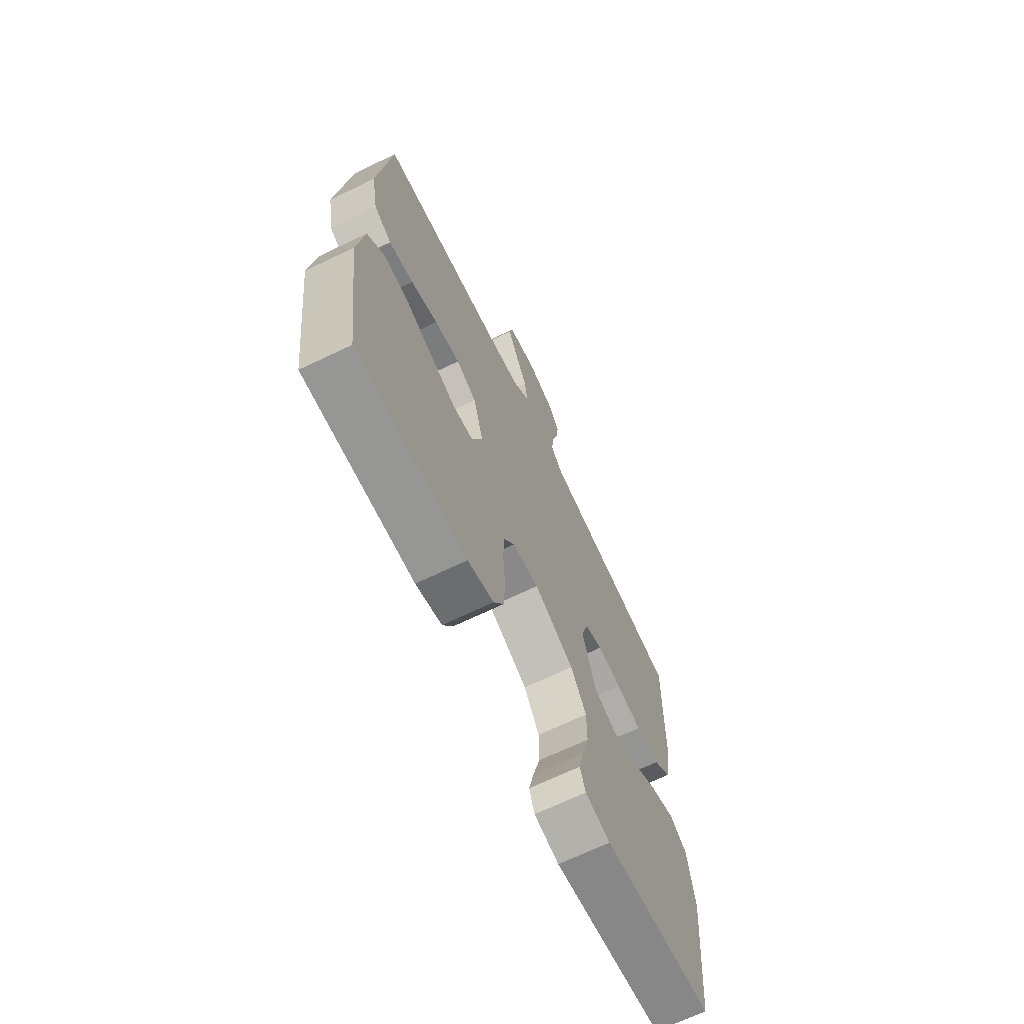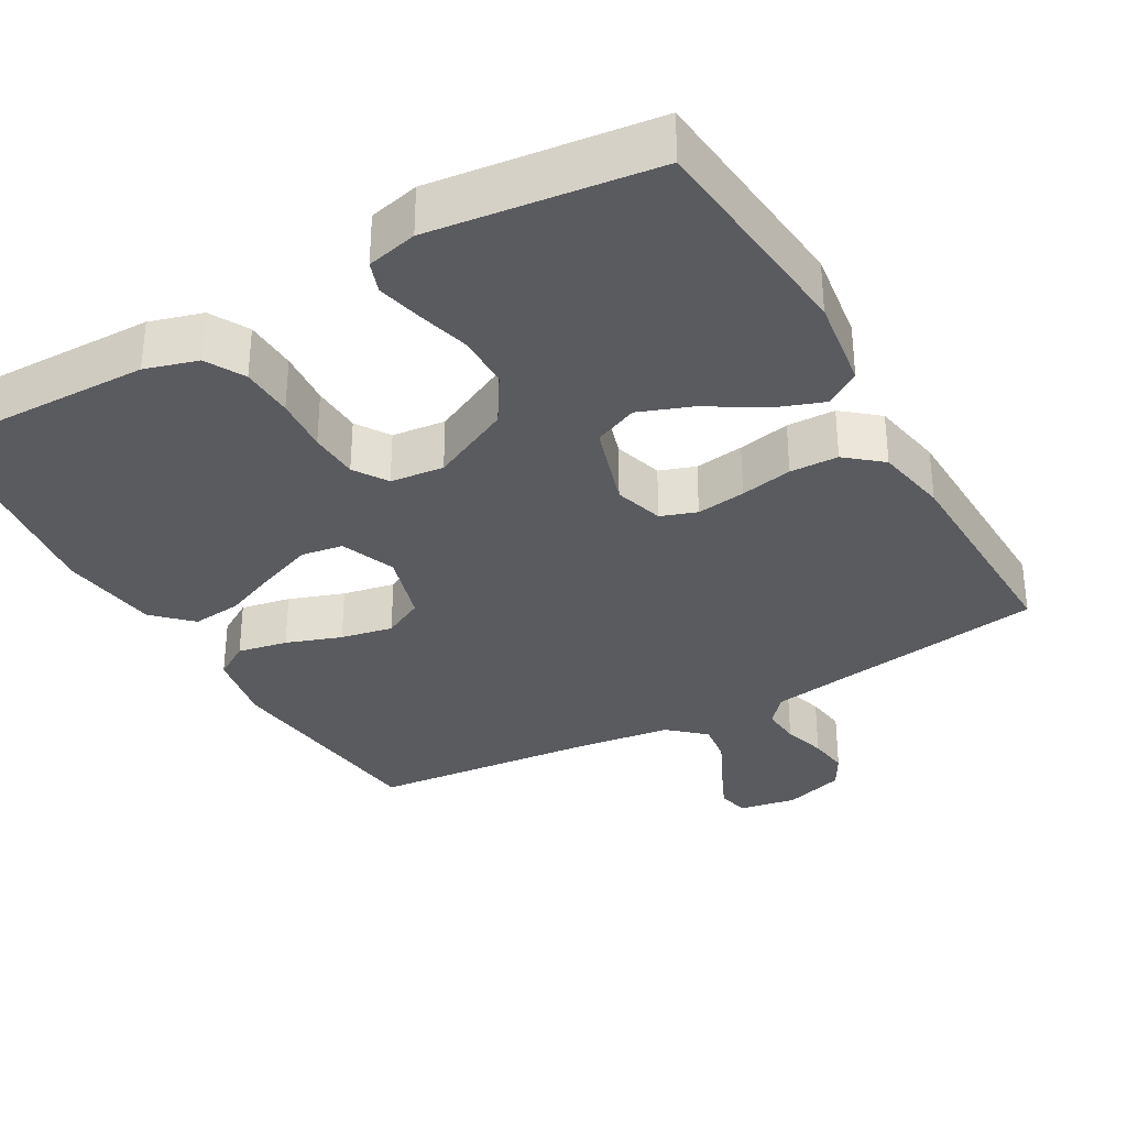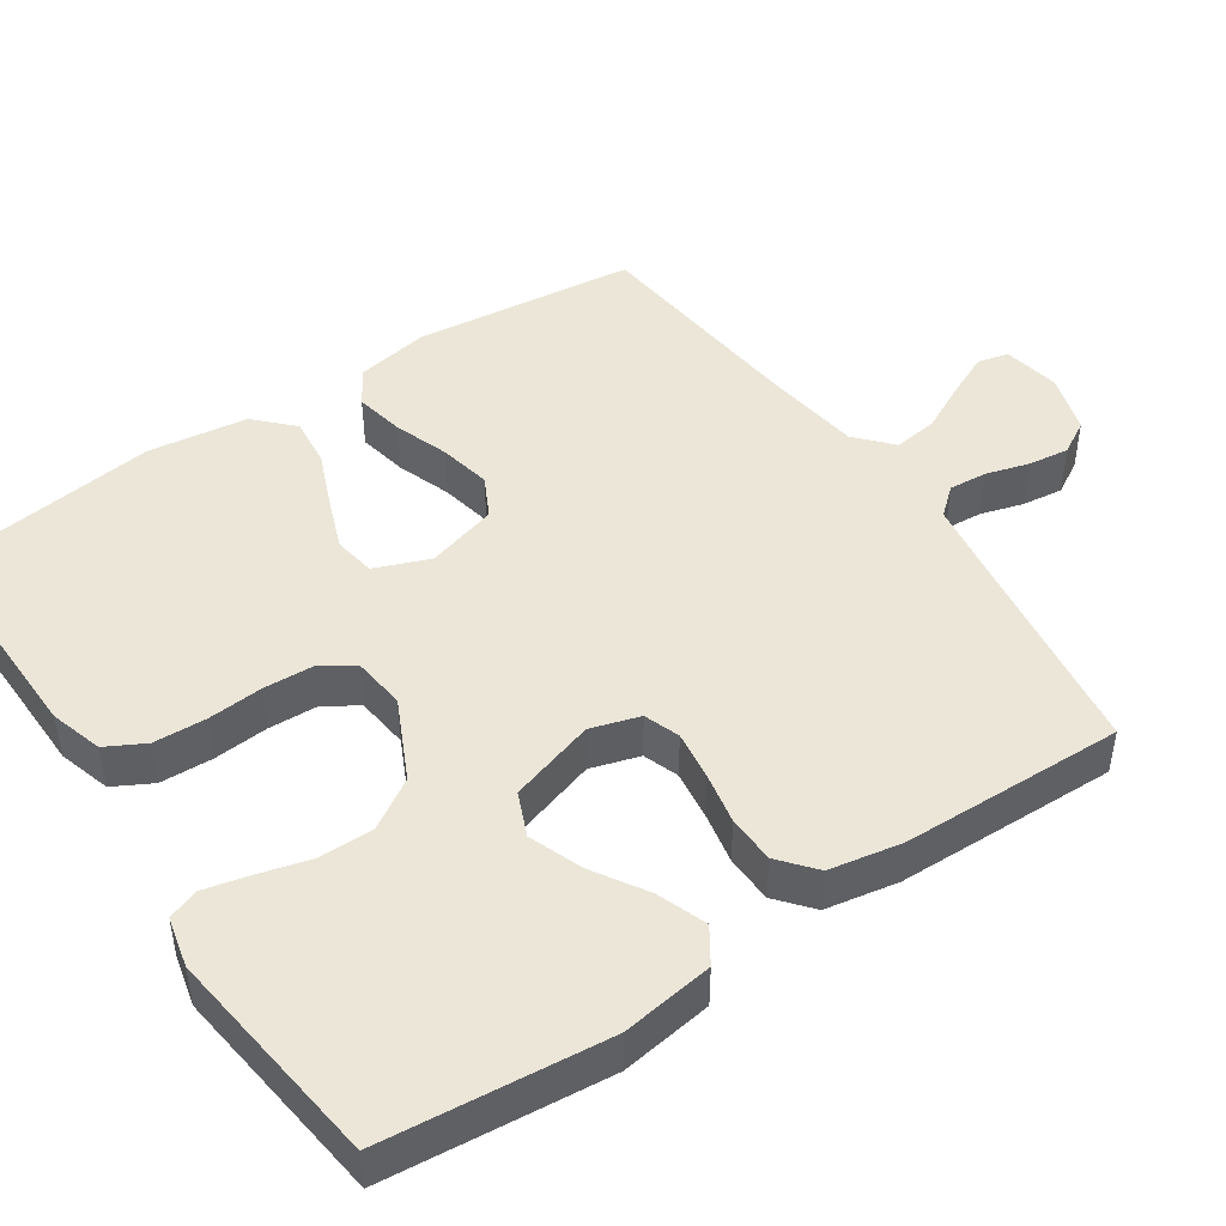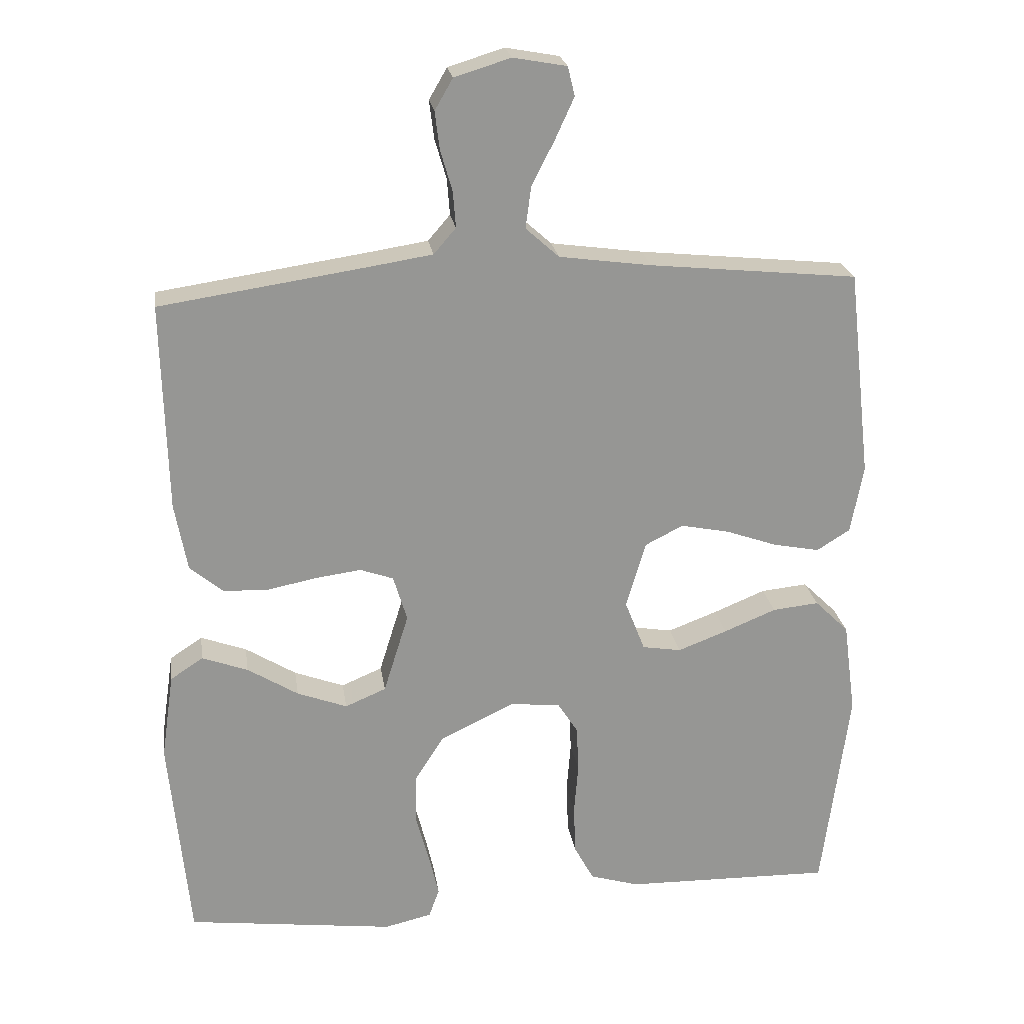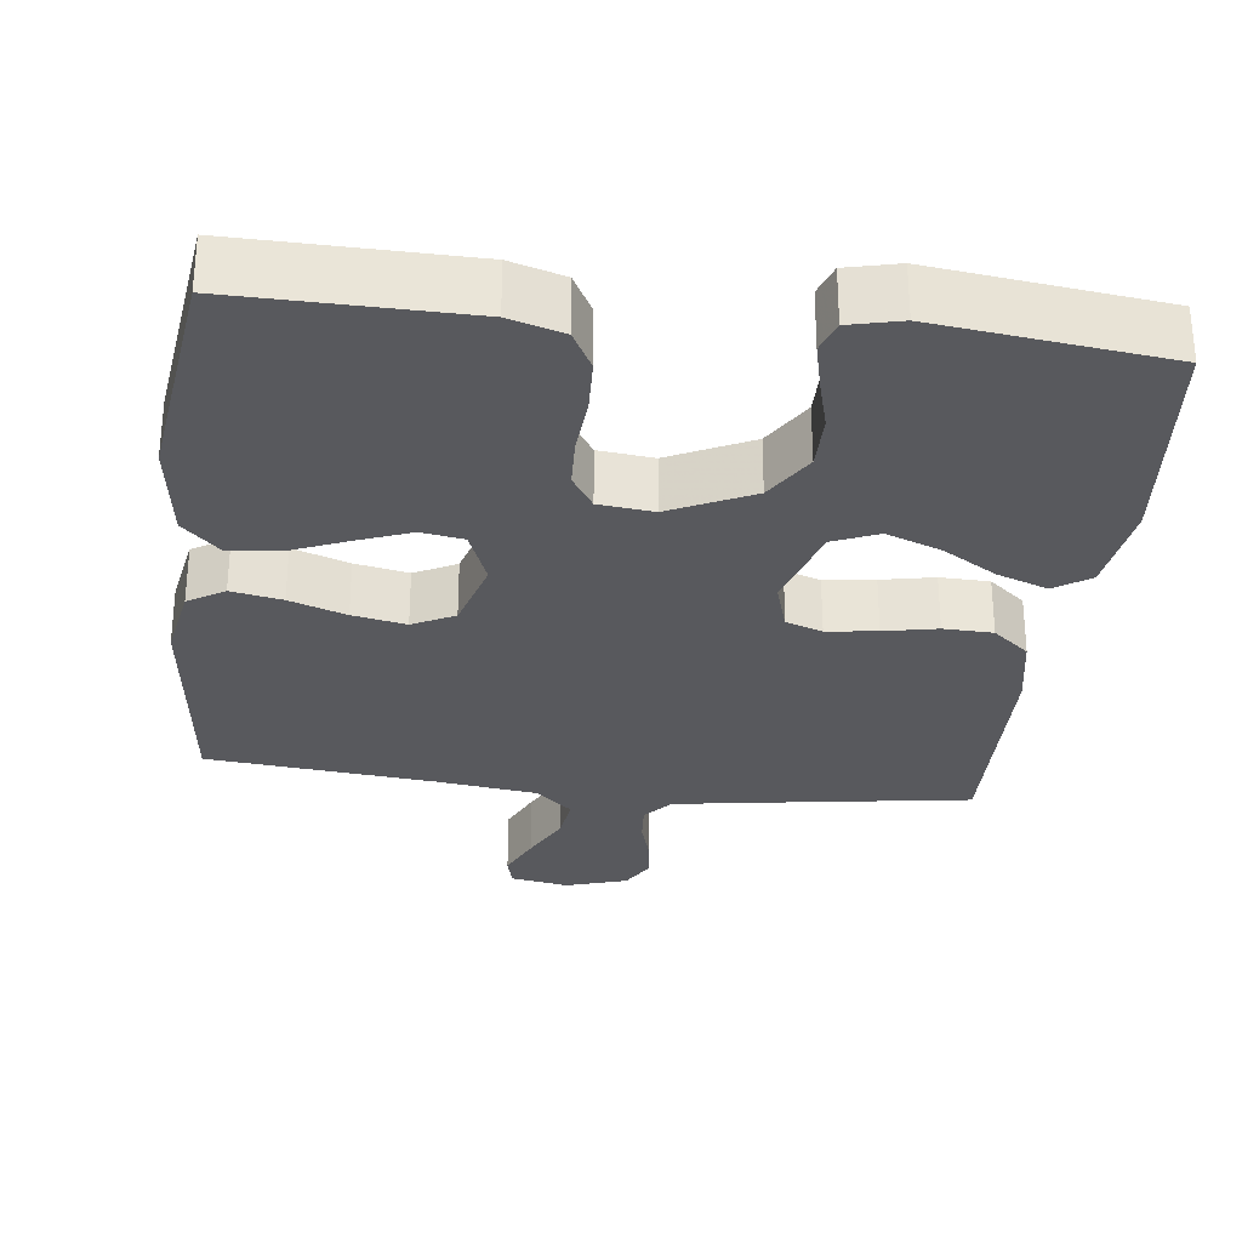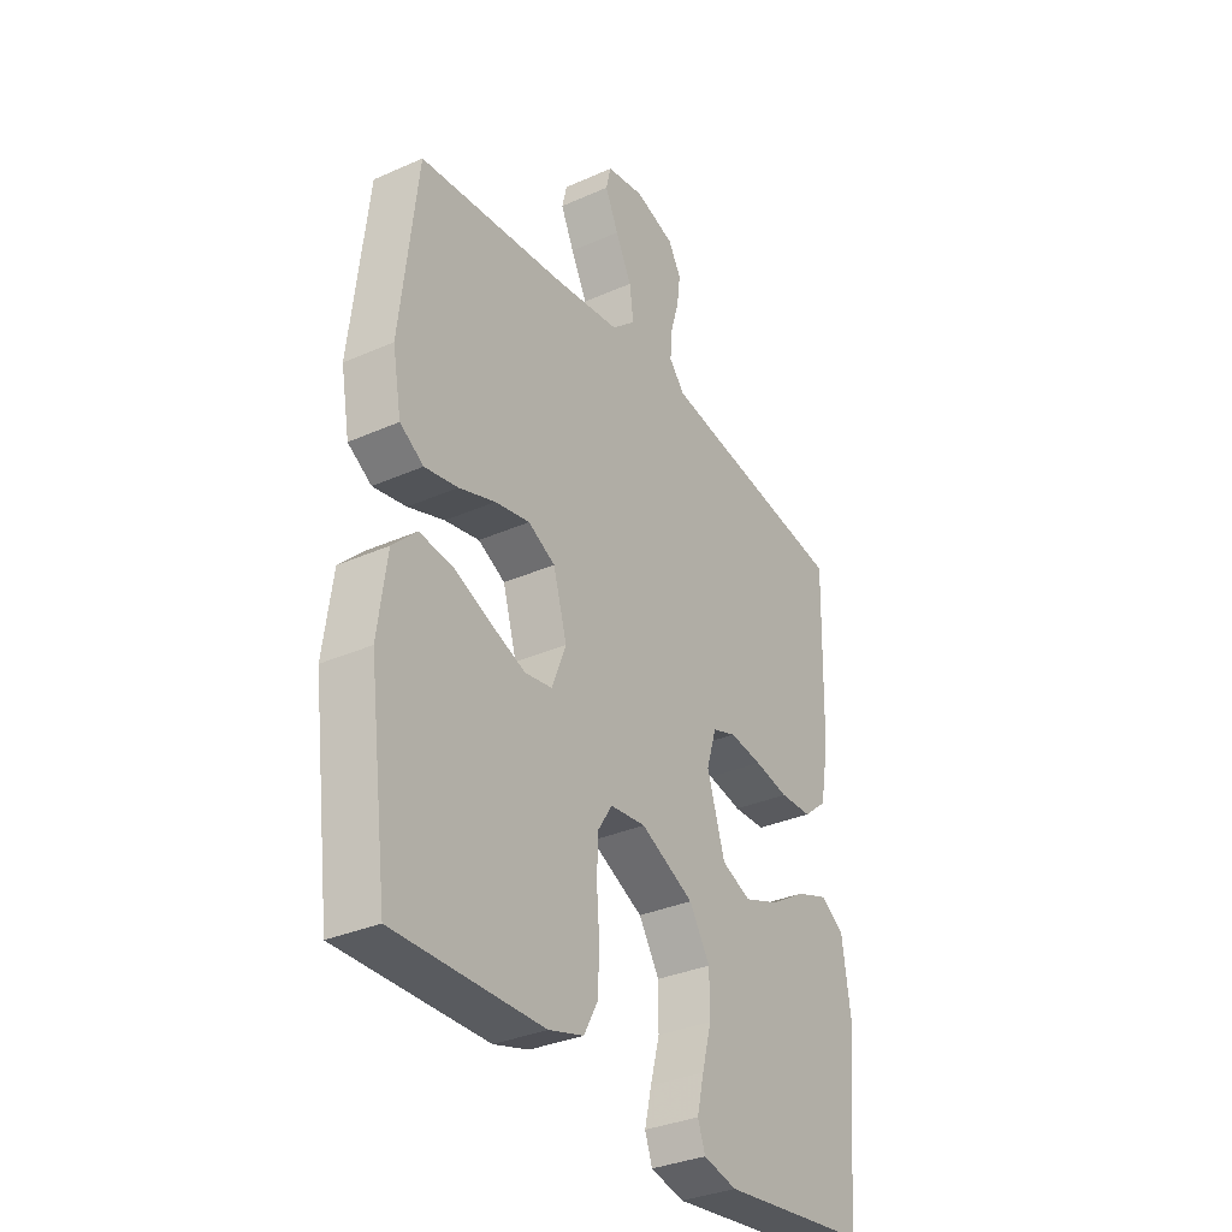
<metadata>
{"format":"obj","ext":"obj","renderer":"f3d","projection":"perspective","resolution":1024,"background":"white","views":[{"elev":-68.5,"azim":115.7,"up":"+Z"},{"elev":-33.3,"azim":-150.3,"up":"+Y"},{"elev":46.2,"azim":-124.0,"up":"+Y"},{"elev":22.7,"azim":-8.3,"up":"+Z"},{"elev":-29.8,"azim":173.2,"up":"+Y"},{"elev":-33.3,"azim":121.3,"up":"+Z"}]}
</metadata>
<code>
v -0.5 0.07 -0.5
v -0.529 0.07 -0.2
v -0.511 0.07 -0.076
v -0.464 0.07 -0.045
v -0.398 0.07 -0.069
v -0.325 0.07 -0.114
v -0.253 0.07 -0.141
v -0.194 0.07 -0.116
v -0.158 0.07 0
v -0.178 0.07 0.066
v -0.226 0.07 0.083
v -0.292 0.07 0.074
v -0.362 0.07 0.06
v -0.427 0.07 0.062
v -0.475 0.07 0.102
v -0.493 0.07 0.2
v -0.5 0.07 0.5
v -0.2 0.07 0.545
v -0.111 0.07 0.559
v -0.079 0.07 0.596
v -0.083 0.07 0.648
v -0.1 0.07 0.706
v -0.107 0.07 0.761
v -0.081 0.07 0.806
v 0 0.07 0.831
v 0.077 0.07 0.817
v 0.087 0.07 0.775
v 0.06 0.07 0.716
v 0.027 0.07 0.651
v 0.019 0.07 0.591
v 0.067 0.07 0.548
v 0.2 0.07 0.53
v 0.5 0.07 0.5
v 0.534 0.07 0.2
v 0.516 0.07 0.101
v 0.468 0.07 0.071
v 0.401 0.07 0.084
v 0.327 0.07 0.11
v 0.257 0.07 0.124
v 0.202 0.07 0.096
v 0.174 0.07 0
v 0.203 0.07 -0.074
v 0.259 0.07 -0.083
v 0.33 0.07 -0.056
v 0.405 0.07 -0.025
v 0.472 0.07 -0.018
v 0.521 0.07 -0.066
v 0.539 0.07 -0.2
v 0.5 0.07 -0.5
v 0.2 0.07 -0.495
v 0.129 0.07 -0.474
v 0.101 0.07 -0.422
v 0.098 0.07 -0.351
v 0.104 0.07 -0.276
v 0.101 0.07 -0.209
v 0.072 0.07 -0.164
v 0 0.07 -0.156
v -0.108 0.07 -0.208
v -0.15 0.07 -0.275
v -0.15 0.07 -0.348
v -0.131 0.07 -0.419
v -0.117 0.07 -0.479
v -0.132 0.07 -0.521
v -0.2 0.07 -0.537
v -0.5 0 -0.5
v -0.529 0 -0.2
v -0.511 0 -0.076
v -0.464 0 -0.045
v -0.398 0 -0.069
v -0.325 0 -0.114
v -0.253 0 -0.141
v -0.194 0 -0.116
v -0.158 0 0
v -0.178 0 0.066
v -0.226 0 0.083
v -0.292 0 0.074
v -0.362 0 0.06
v -0.427 0 0.062
v -0.475 0 0.102
v -0.493 0 0.2
v -0.5 0 0.5
v -0.2 0 0.545
v -0.111 0 0.559
v -0.079 0 0.596
v -0.083 0 0.648
v -0.1 0 0.706
v -0.107 0 0.761
v -0.081 0 0.806
v 0 0 0.831
v 0.077 0 0.817
v 0.087 0 0.775
v 0.06 0 0.716
v 0.027 0 0.651
v 0.019 0 0.591
v 0.067 0 0.548
v 0.2 0 0.53
v 0.5 0 0.5
v 0.534 0 0.2
v 0.516 0 0.101
v 0.468 0 0.071
v 0.401 0 0.084
v 0.327 0 0.11
v 0.257 0 0.124
v 0.202 0 0.096
v 0.174 0 0
v 0.203 0 -0.074
v 0.259 0 -0.083
v 0.33 0 -0.056
v 0.405 0 -0.025
v 0.472 0 -0.018
v 0.521 0 -0.066
v 0.539 0 -0.2
v 0.5 0 -0.5
v 0.2 0 -0.495
v 0.129 0 -0.474
v 0.101 0 -0.422
v 0.098 0 -0.351
v 0.104 0 -0.276
v 0.101 0 -0.209
v 0.072 0 -0.164
v 0 0 -0.156
v -0.108 0 -0.208
v -0.15 0 -0.275
v -0.15 0 -0.348
v -0.131 0 -0.419
v -0.117 0 -0.479
v -0.132 0 -0.521
v -0.2 0 -0.537
f 4 5 6
f 3 4 6
f 2 3 6
f 1 2 6
f 64 1 6
f 63 64 6
f 62 63 6
f 61 62 6
f 60 61 6
f 59 60 6 7
f 58 59 7 8
f 57 58 8 9
f 56 57 9 10
f 52 53 54
f 51 52 54
f 50 51 54
f 49 50 54
f 48 49 54
f 47 48 54
f 46 47 54
f 45 46 54
f 44 45 54
f 43 44 54 55
f 42 43 55 56
f 36 37 38
f 35 36 38
f 34 35 38
f 33 34 38
f 32 33 38
f 31 32 38 39
f 30 31 39 40
f 27 28 29
f 26 27 29
f 25 26 29
f 24 25 29
f 23 24 29
f 22 23 29
f 21 22 29
f 20 21 29 30
f 30 40 41
f 20 30 41
f 19 20 41
f 16 17 18
f 15 16 18
f 14 15 18
f 13 14 18
f 12 13 18
f 11 12 18 19
f 42 56 10
f 41 42 10
f 19 41 10
f 10 11 19
f 70 69 68
f 70 68 67
f 70 67 66
f 70 66 65
f 70 65 128
f 70 128 127
f 70 127 126
f 70 126 125
f 70 125 124
f 71 70 124 123
f 72 71 123 122
f 73 72 122 121
f 74 73 121 120
f 118 117 116
f 118 116 115
f 118 115 114
f 118 114 113
f 118 113 112
f 118 112 111
f 118 111 110
f 118 110 109
f 118 109 108
f 119 118 108 107
f 120 119 107 106
f 102 101 100
f 102 100 99
f 102 99 98
f 102 98 97
f 102 97 96
f 103 102 96 95
f 104 103 95 94
f 93 92 91
f 93 91 90
f 93 90 89
f 93 89 88
f 93 88 87
f 93 87 86
f 93 86 85
f 94 93 85 84
f 105 104 94
f 105 94 84
f 105 84 83
f 82 81 80
f 82 80 79
f 82 79 78
f 82 78 77
f 82 77 76
f 83 82 76 75
f 74 120 106
f 74 106 105
f 74 105 83
f 83 75 74
f 1 65 66 2
f 2 66 67 3
f 3 67 68 4
f 4 68 69 5
f 5 69 70 6
f 6 70 71 7
f 7 71 72 8
f 8 72 73 9
f 9 73 74 10
f 10 74 75 11
f 11 75 76 12
f 12 76 77 13
f 13 77 78 14
f 14 78 79 15
f 15 79 80 16
f 16 80 81 17
f 17 81 82 18
f 18 82 83 19
f 19 83 84 20
f 20 84 85 21
f 21 85 86 22
f 22 86 87 23
f 23 87 88 24
f 24 88 89 25
f 25 89 90 26
f 26 90 91 27
f 27 91 92 28
f 28 92 93 29
f 29 93 94 30
f 30 94 95 31
f 31 95 96 32
f 32 96 97 33
f 33 97 98 34
f 34 98 99 35
f 35 99 100 36
f 36 100 101 37
f 37 101 102 38
f 38 102 103 39
f 39 103 104 40
f 40 104 105 41
f 41 105 106 42
f 42 106 107 43
f 43 107 108 44
f 44 108 109 45
f 45 109 110 46
f 46 110 111 47
f 47 111 112 48
f 48 112 113 49
f 49 113 114 50
f 50 114 115 51
f 51 115 116 52
f 52 116 117 53
f 53 117 118 54
f 54 118 119 55
f 55 119 120 56
f 56 120 121 57
f 57 121 122 58
f 58 122 123 59
f 59 123 124 60
f 60 124 125 61
f 61 125 126 62
f 62 126 127 63
f 63 127 128 64
f 64 128 65 1

</code>
